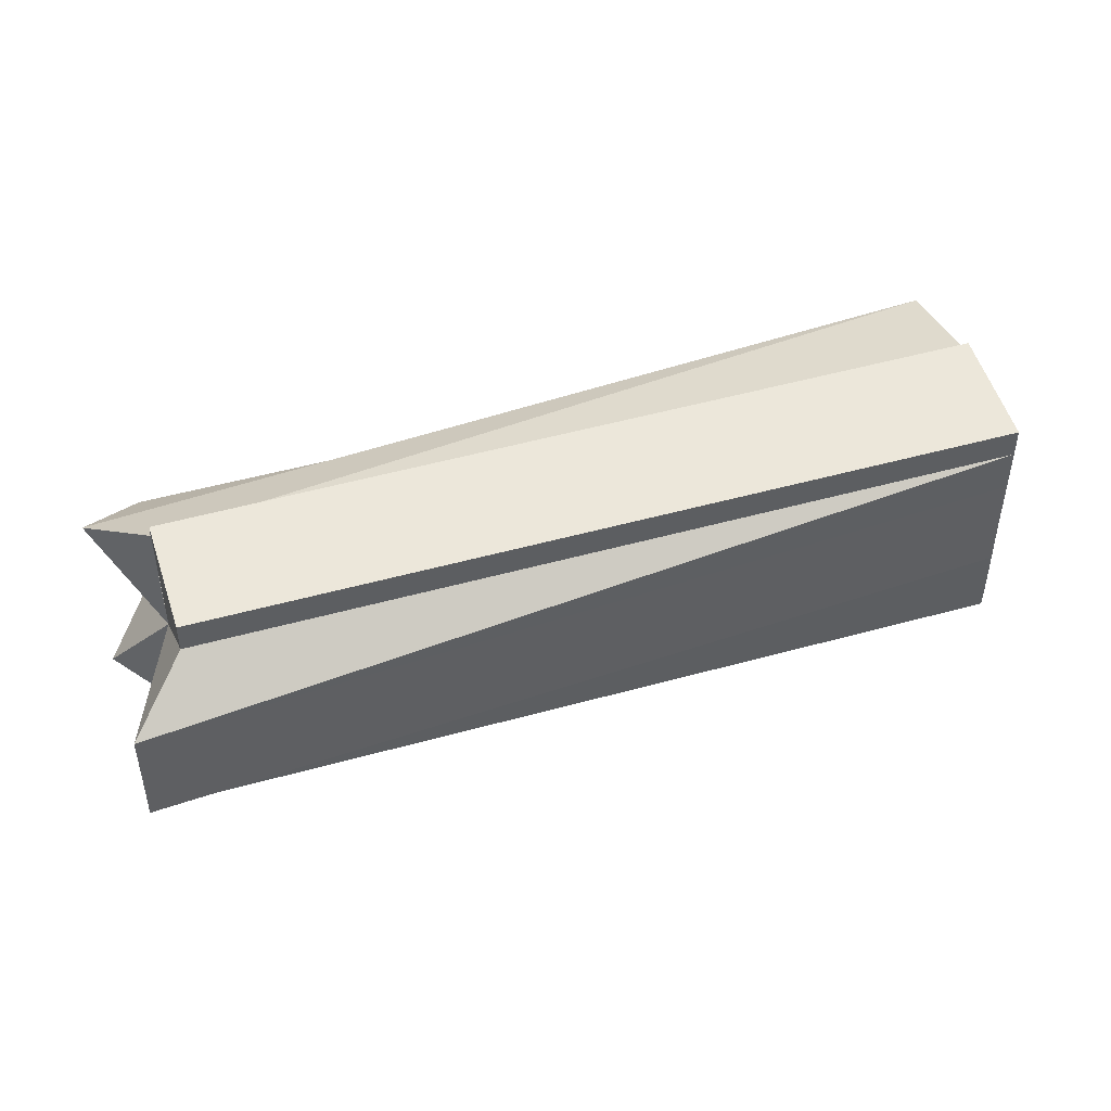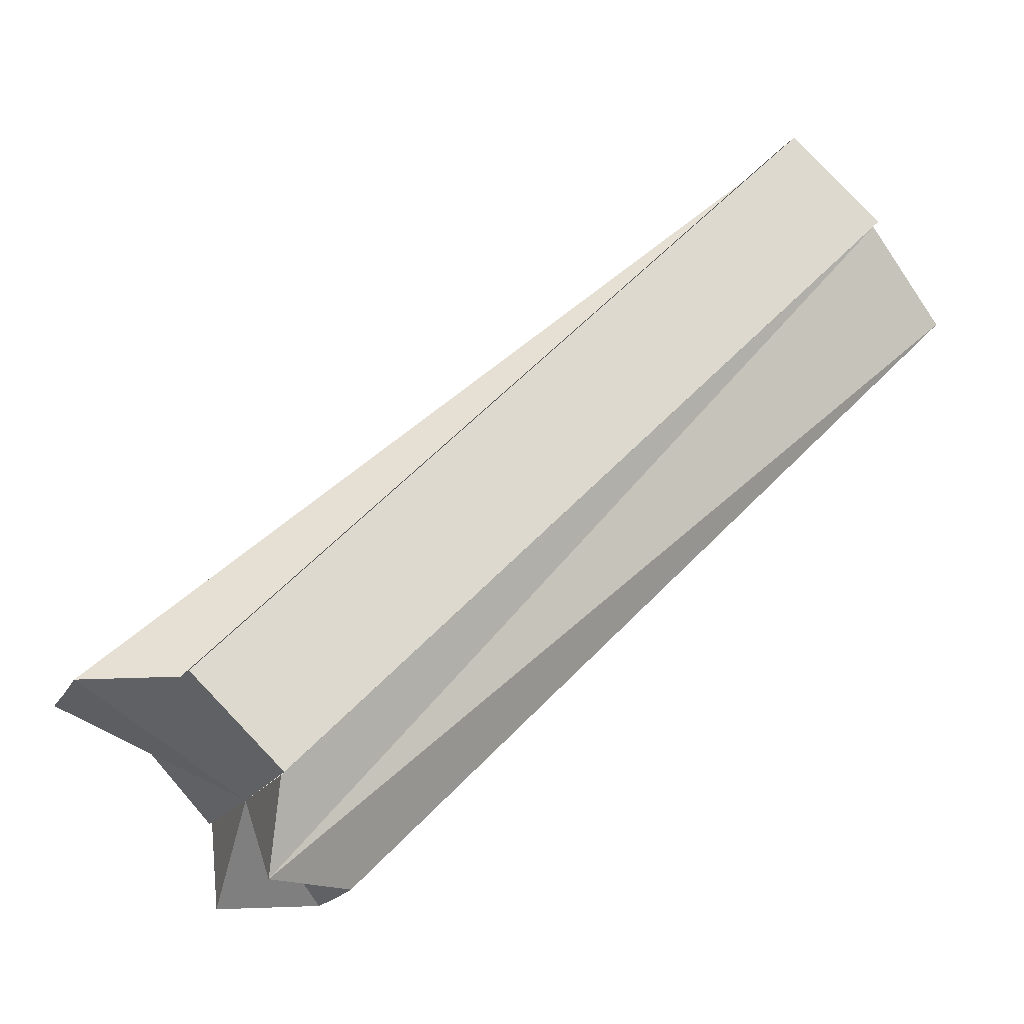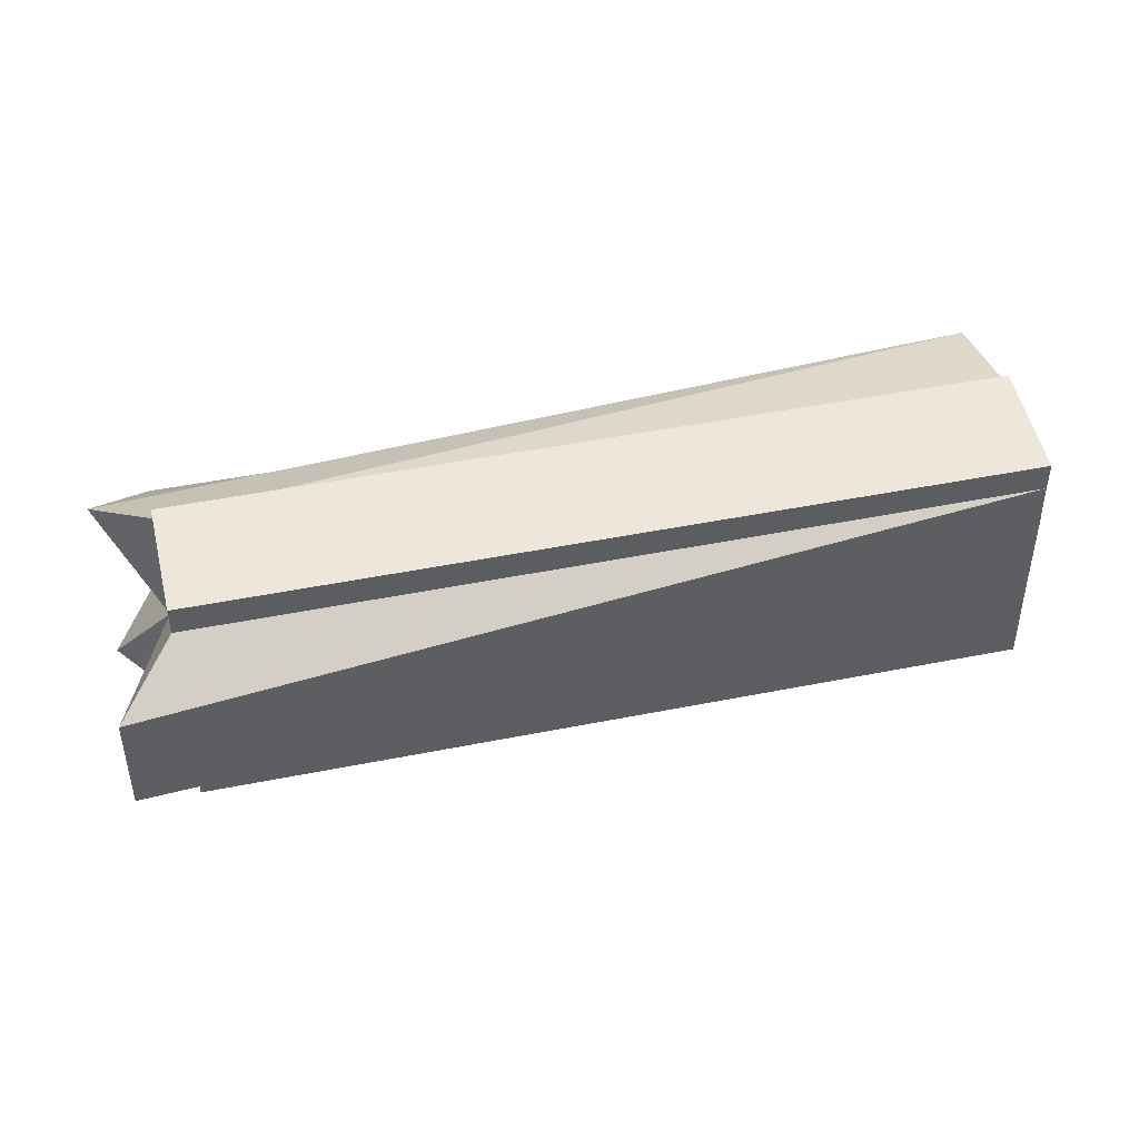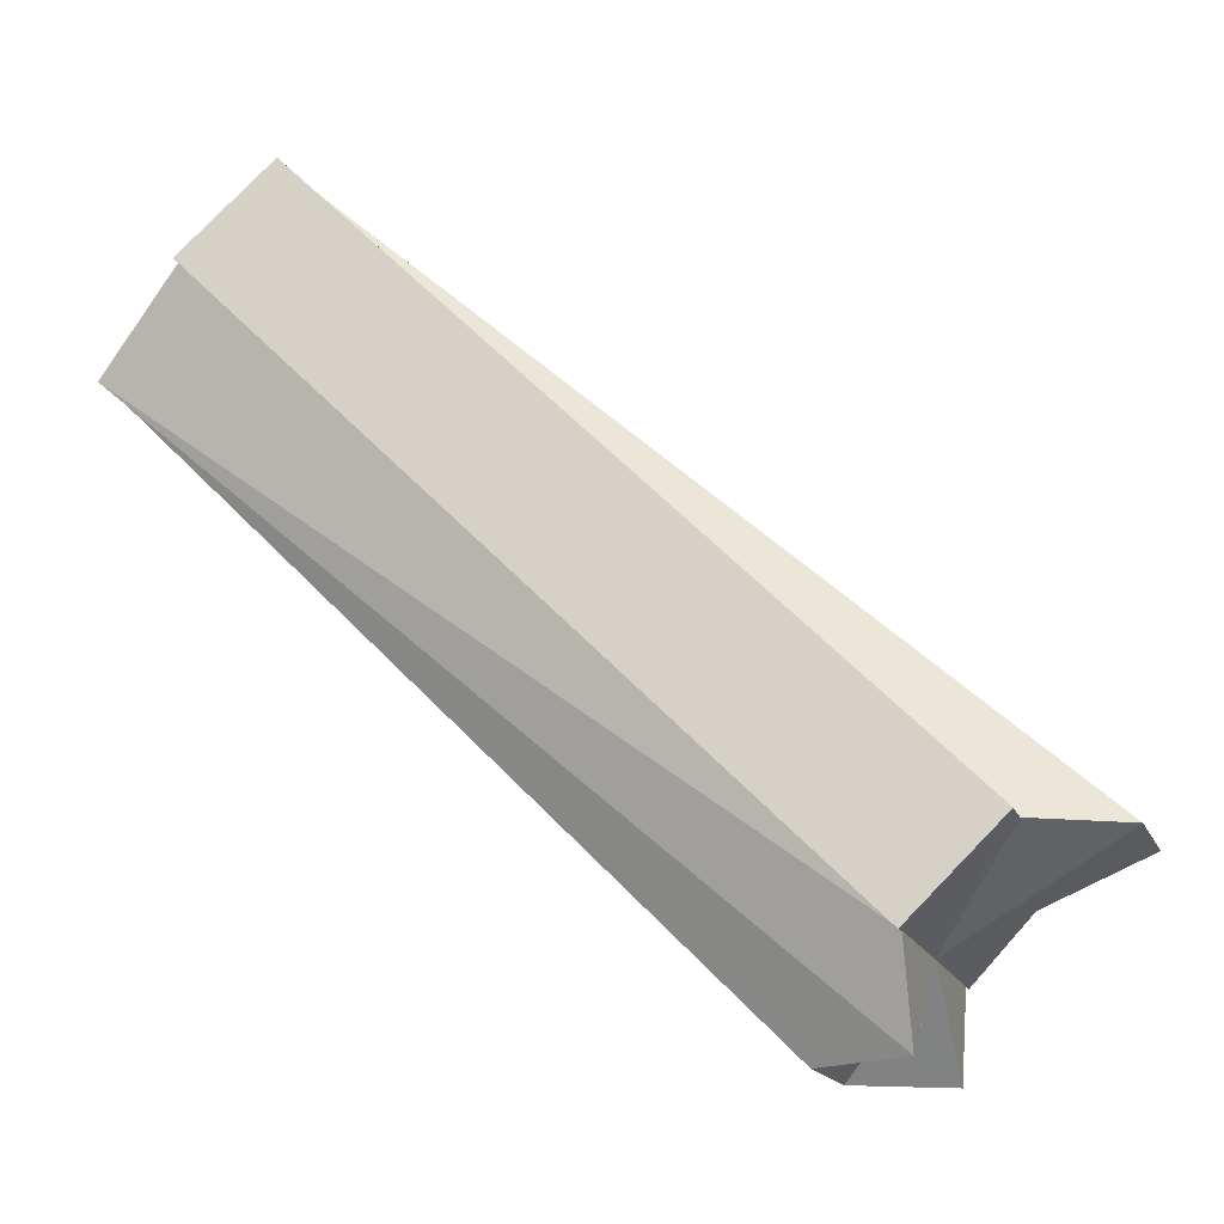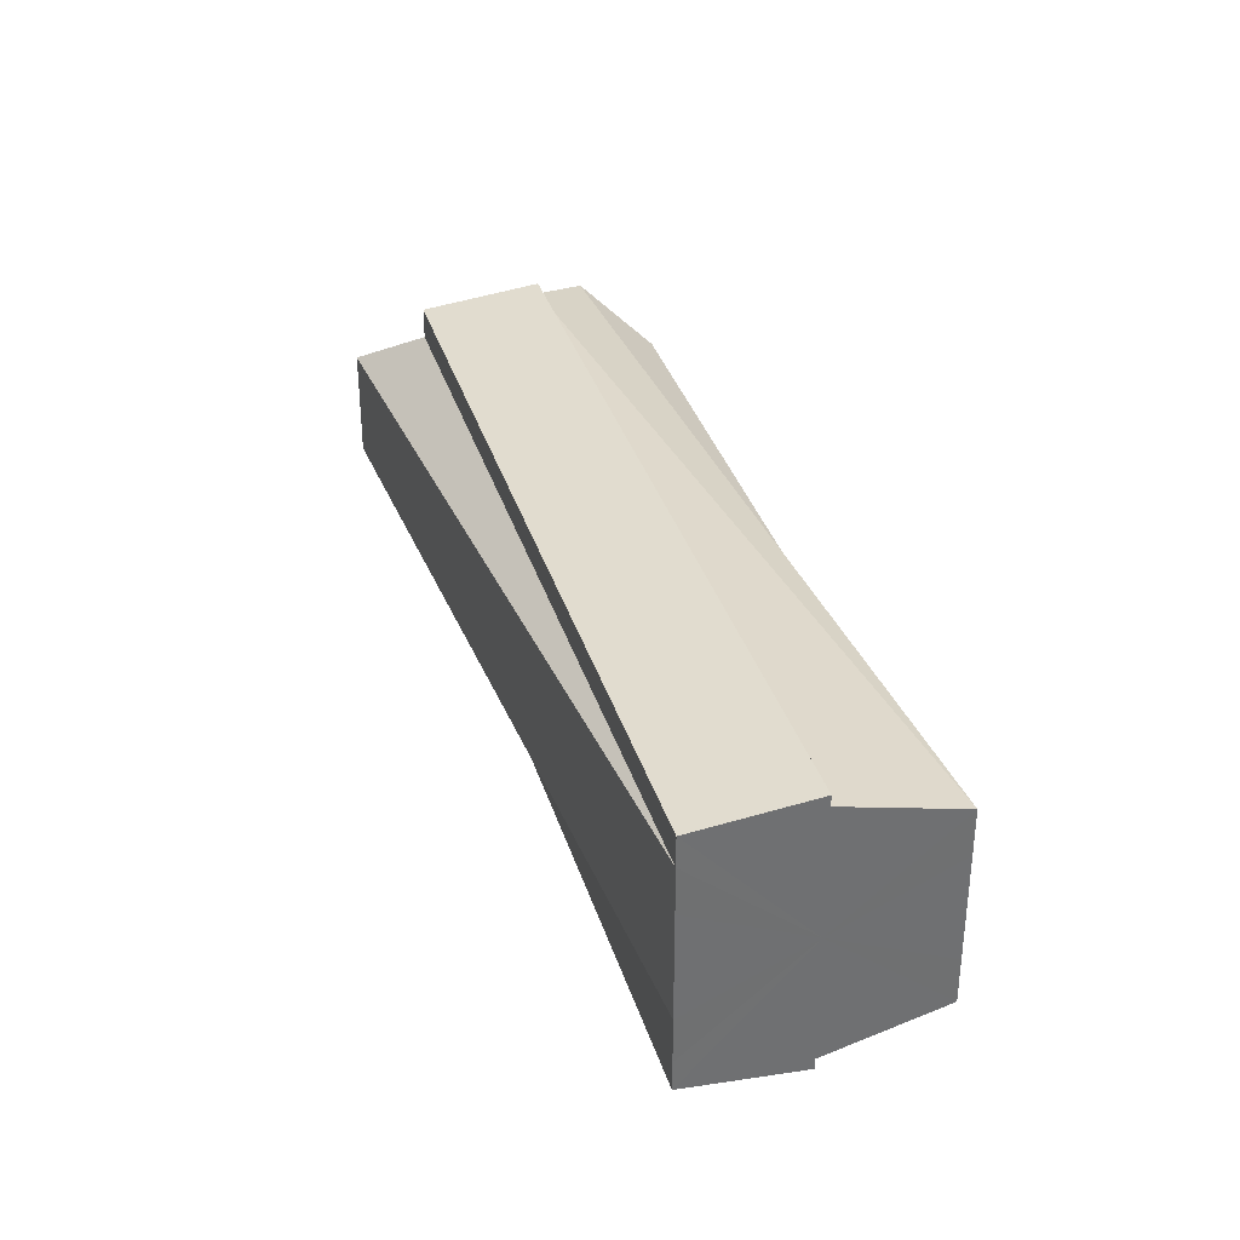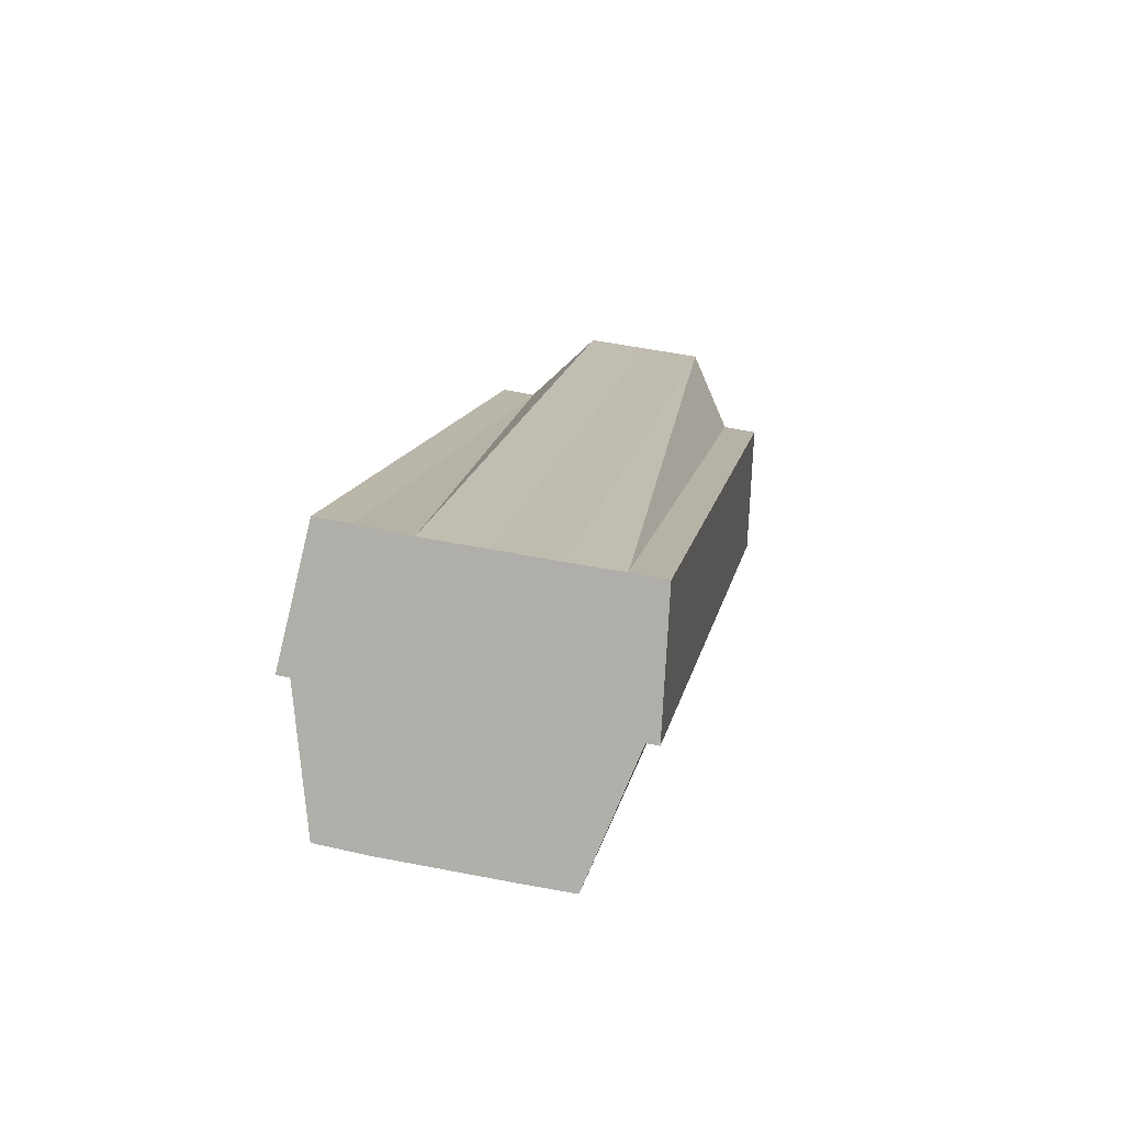
<metadata>
{"format":"obj","ext":"obj","renderer":"f3d","projection":"perspective","resolution":1024,"background":"white","views":[{"elev":48.3,"azim":117.6,"up":"+Z"},{"elev":-17.0,"azim":160.4,"up":"+Y"},{"elev":46.0,"azim":122.1,"up":"+Z"},{"elev":-16.7,"azim":16.8,"up":"+Y"},{"elev":35.3,"azim":-151.4,"up":"+Z"},{"elev":55.8,"azim":-78.3,"up":"+Y"}]}
</metadata>
<code>
o 14725
v 2202 1871 7.55
v 2202 1871 7.544
v 2202 1871 7.55
v 2202 1871 7.538
v 2202 1871 7.544
v 2202 1871 7.535
v 2202 1871 7.538
v 2202 1871 7.556
v 2202 1871 7.556
v 2202 1871 7.562
v 2202 1871 7.562
v 2202 1871 7.565
v 2202 1871 7.565
v 2202 1871 7.562
v 2202 1871 7.562
v 2202 1871 7.556
v 2202 1871 7.556
v 2202 1871 7.55
v 2202 1871 7.55
v 2202 1871 7.544
v 2202 1871 7.544
v 2202 1871 7.538
v 2202 1871 7.538
v 2202 1871 7.535
v 2202 1871 7.535
v 2202 1871 7.55
v 2202 1871 7.538
v 2202 1871 7.533
v 2202 1871 7.535
v 2202 1871 7.533
v 2202 1871 7.535
v 2202 1871 7.533
v 2202 1871 7.544
v 2202 1871 7.55
v 2202 1871 7.556
v 2202 1871 7.562
v 2202 1871 7.565
v 2202 1871 7.567
v 2202 1871 7.565
v 2202 1871 7.567
v 2202 1871 7.565
v 2202 1871 7.567
v 2202 1871 7.565
v 2202 1871 7.567
v 2202 1871 7.565
v 2202 1871 7.567
v 2202 1871 7.562
v 2202 1871 7.565
v 2202 1871 7.556
v 2202 1871 7.562
v 2202 1871 7.55
v 2202 1871 7.556
v 2202 1871 7.544
v 2202 1871 7.55
v 2202 1871 7.538
v 2202 1871 7.544
v 2202 1871 7.535
v 2202 1871 7.538
v 2202 1871 7.55
v 2202 1871 7.565
v 2202 1871 7.562
v 2202 1871 7.556
v 2202 1871 7.55
v 2202 1871 7.544
v 2202 1871 7.538
v 2202 1871 7.535
v 2202 1871 7.533
v 2202 1871 7.562
v 2202 1871 7.565
v 2202 1871 7.556
v 2202 1871 7.55
v 2202 1871 7.544
v 2202 1871 7.538
v 2202 1871 7.535
v 2202 1871 7.533
v 2202 1871 7.535
v 2202 1871 7.533
v 2202 1871 7.533
v 2202 1871 7.535
v 2202 1871 7.535
v 2202 1871 7.538
v 2202 1871 7.544
v 2202 1871 7.538
v 2202 1871 7.55
v 2202 1871 7.544
v 2202 1871 7.556
v 2202 1871 7.55
v 2202 1871 7.562
v 2202 1871 7.556
v 2202 1871 7.565
v 2202 1871 7.562
v 2202 1871 7.538
v 2202 1871 7.535
v 2202 1871 7.544
v 2202 1871 7.55
v 2202 1871 7.556
v 2202 1871 7.562
v 2202 1871 7.565
f 1 2 3
f 2 4 5
f 4 6 7
f 8 1 9
f 10 8 11
f 12 10 13
f 13 14 15
f 15 16 17
f 17 18 19
f 19 20 21
f 21 22 23
f 23 24 25
f 26 24 27
f 26 28 24
f 29 28 30
f 31 32 29
f 26 27 33
f 26 33 34
f 26 34 35
f 26 35 36
f 26 36 37
f 38 37 39
f 40 41 38
f 26 37 42
f 43 42 44
f 45 46 43
f 47 45 48
f 49 50 47
f 51 52 49
f 53 54 51
f 55 56 53
f 57 58 55
f 59 44 60
f 59 60 61
f 59 61 62
f 59 62 63
f 59 63 64
f 59 64 65
f 59 65 66
f 59 66 67
f 59 68 69
f 59 70 68
f 59 71 70
f 59 72 71
f 59 73 72
f 59 74 73
f 75 76 77
f 78 76 79
f 80 81 79
f 81 82 83
f 82 84 85
f 84 86 87
f 86 88 89
f 88 90 91
f 26 92 93
f 26 94 92
f 26 95 94
f 26 96 95
f 26 97 96
f 26 98 97

</code>
